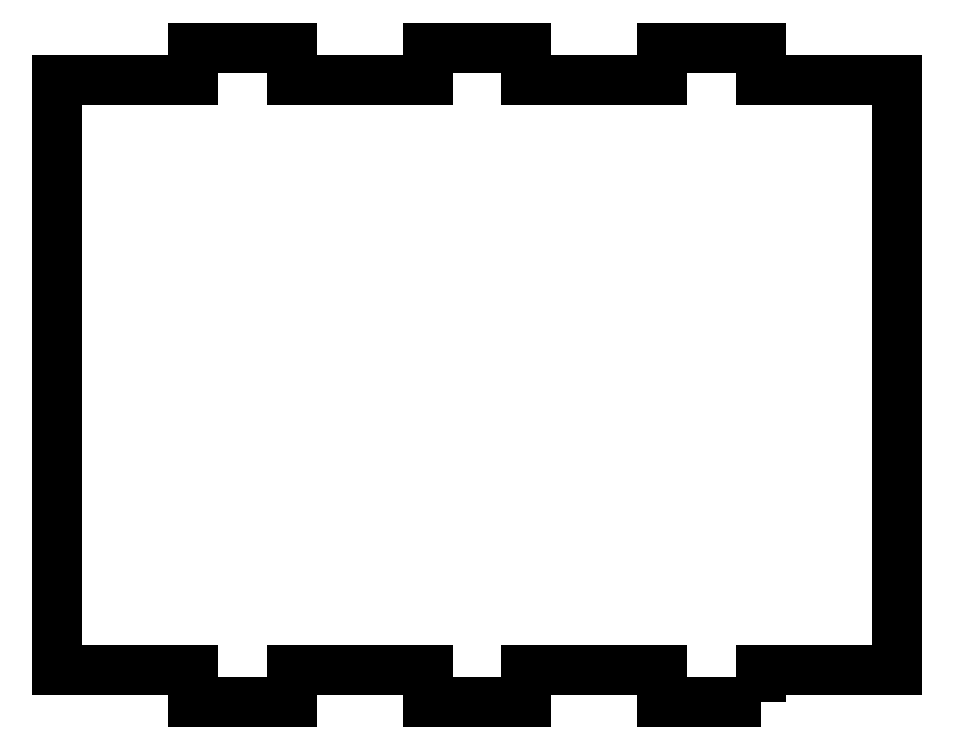
<metadata>
{"format":"dxf","ext":"dxf","renderer":"ezdxf+matplotlib","layout":"modelspace","background":"white","min_lineweight":24,"dpi":150}
</metadata>
<code>
0
SECTION
2
ENTITIES
0
LWPOLYLINE
8
0
90
28
70
1
43
0
10
26
20
-57
10
26
20
-54
10
38.5
20
-54
10
38.5
20
0
10
26
20
0
10
26
20
3
10
17
20
3
10
17
20
0
10
4.5
20
0
10
4.5
20
3
10
-4.5
20
3
10
-4.5
20
0
10
-17
20
0
10
-17
20
3
10
-26
20
3
10
-26
20
0
10
-38.5
20
0
10
-38.5
20
-54
10
-26
20
-54
10
-26
20
-57
10
-17
20
-57
10
-17
20
-54
10
-4.5
20
-54
10
-4.5
20
-57
10
4.5
20
-57
10
4.5
20
-54
10
17
20
-54
10
17
20
-57
0
ENDSEC
0
EOF

</code>
